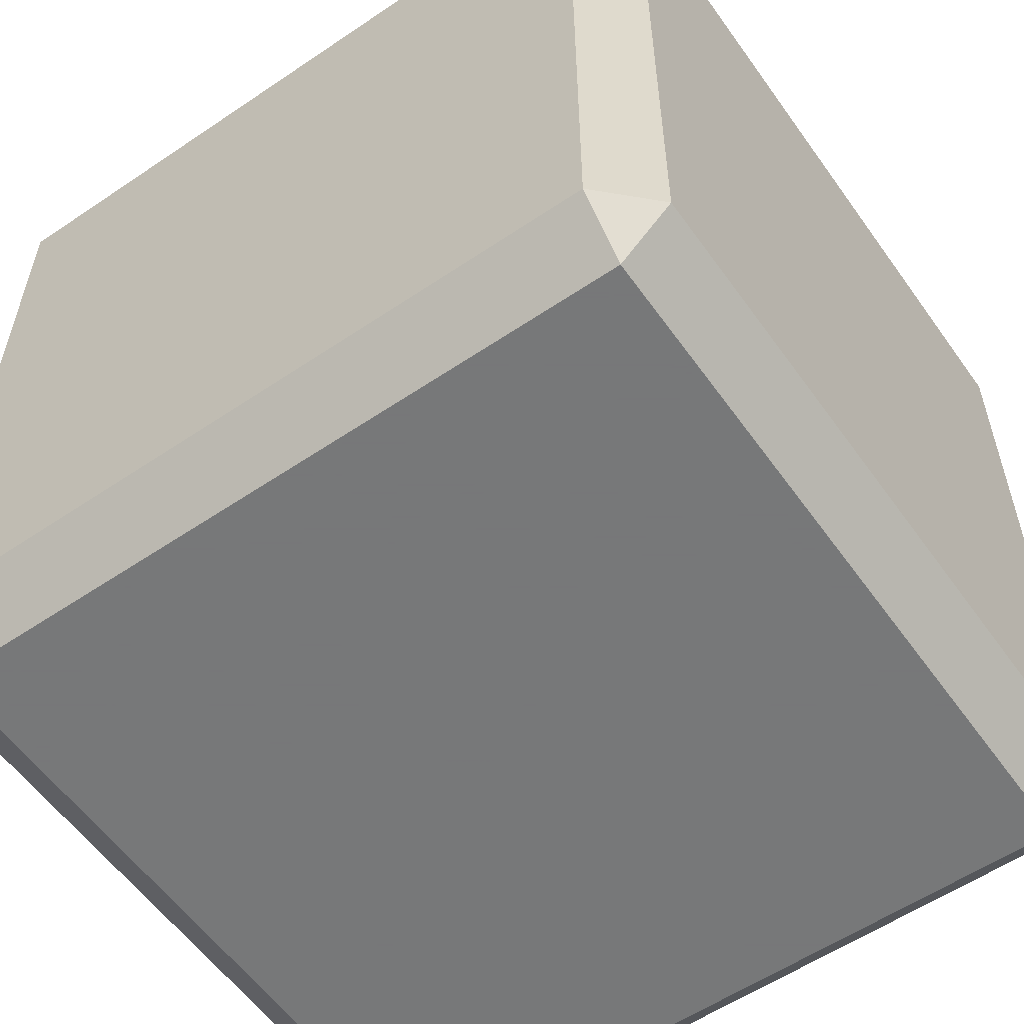
<metadata>
{"format":"obj","ext":"obj","renderer":"f3d","projection":"perspective","resolution":1024,"background":"white","views":[{"elev":-57.3,"azim":35.1,"up":"+Z"}]}
</metadata>
<code>
v -0.02294 -0.02294 -0.02626
v -0.02294 -0.02626 -0.02294
v -0.02626 -0.02294 -0.02294
v -0.02294 -0.01639 -0.02626
v -0.02626 -0.01639 -0.02294
v -0.02294 -0.009833 -0.02626
v -0.02626 -0.009833 -0.02294
v -0.02294 -0.003278 -0.02626
v -0.02626 -0.003278 -0.02294
v -0.02294 0.003278 -0.02626
v -0.02626 0.003278 -0.02294
v -0.02294 0.009833 -0.02626
v -0.02626 0.009833 -0.02294
v -0.02294 0.01639 -0.02626
v -0.02626 0.01639 -0.02294
v -0.02294 0.02294 -0.02626
v -0.02626 0.02294 -0.02294
v -0.02294 0.02626 -0.02294
v -0.01639 -0.02294 -0.02626
v -0.01639 -0.02626 -0.02294
v -0.01639 -0.01639 -0.02626
v -0.01639 -0.009833 -0.02626
v -0.01639 -0.003278 -0.02626
v -0.01639 0.003278 -0.02626
v -0.01639 0.009833 -0.02626
v -0.01639 0.01639 -0.02626
v -0.01639 0.02294 -0.02626
v -0.01639 0.02626 -0.02294
v -0.009833 -0.02294 -0.02626
v -0.009833 -0.02626 -0.02294
v -0.009833 -0.01639 -0.02626
v -0.009833 -0.009833 -0.02626
v -0.009833 -0.003278 -0.02626
v -0.009833 0.003278 -0.02626
v -0.009833 0.009833 -0.02626
v -0.009833 0.01639 -0.02626
v -0.009833 0.02294 -0.02626
v -0.009833 0.02626 -0.02294
v -0.003278 -0.02294 -0.02626
v -0.003278 -0.02626 -0.02294
v -0.003278 -0.01639 -0.02626
v -0.003278 -0.009833 -0.02626
v -0.003278 -0.003278 -0.02626
v -0.003278 0.003278 -0.02626
v -0.003278 0.009833 -0.02626
v -0.003278 0.01639 -0.02626
v -0.003278 0.02294 -0.02626
v -0.003278 0.02626 -0.02294
v 0.003278 -0.02294 -0.02626
v 0.003278 -0.02626 -0.02294
v 0.003278 -0.01639 -0.02626
v 0.003278 -0.009833 -0.02626
v 0.003278 -0.003278 -0.02626
v 0.003278 0.003278 -0.02626
v 0.003278 0.009833 -0.02626
v 0.003278 0.01639 -0.02626
v 0.003278 0.02294 -0.02626
v 0.003278 0.02626 -0.02294
v 0.009833 -0.02294 -0.02626
v 0.009833 -0.02626 -0.02294
v 0.009833 -0.01639 -0.02626
v 0.009833 -0.009833 -0.02626
v 0.009833 -0.003278 -0.02626
v 0.009833 0.003278 -0.02626
v 0.009833 0.009833 -0.02626
v 0.009833 0.01639 -0.02626
v 0.009833 0.02294 -0.02626
v 0.009833 0.02626 -0.02294
v 0.01639 -0.02294 -0.02626
v 0.01639 -0.02626 -0.02294
v 0.01639 -0.01639 -0.02626
v 0.01639 -0.009833 -0.02626
v 0.01639 -0.003278 -0.02626
v 0.01639 0.003278 -0.02626
v 0.01639 0.009833 -0.02626
v 0.01639 0.01639 -0.02626
v 0.01639 0.02294 -0.02626
v 0.01639 0.02626 -0.02294
v 0.02294 -0.02294 -0.02626
v 0.02294 -0.02626 -0.02294
v 0.02294 -0.01639 -0.02626
v 0.02294 -0.009833 -0.02626
v 0.02294 -0.003278 -0.02626
v 0.02294 0.003278 -0.02626
v 0.02294 0.009833 -0.02626
v 0.02294 0.01639 -0.02626
v 0.02294 0.02294 -0.02626
v 0.02294 0.02626 -0.02294
v 0.02626 -0.02294 -0.02294
v 0.02626 -0.01639 -0.02294
v 0.02626 -0.009833 -0.02294
v 0.02626 -0.003278 -0.02294
v 0.02626 0.003278 -0.02294
v 0.02626 0.009833 -0.02294
v 0.02626 0.01639 -0.02294
v 0.02626 0.02294 -0.02294
v -0.02294 -0.02626 -0.01639
v -0.02626 -0.02294 -0.01639
v -0.02626 -0.01639 -0.01639
v -0.02626 -0.009833 -0.01639
v -0.02626 -0.003278 -0.01639
v -0.02626 0.003278 -0.01639
v -0.02626 0.009833 -0.01639
v -0.02626 0.01639 -0.01639
v -0.02626 0.02294 -0.01639
v -0.02294 0.02626 -0.01639
v -0.01639 -0.02626 -0.01639
v -0.01639 0.02626 -0.01639
v -0.009833 -0.02626 -0.01639
v -0.009833 0.02626 -0.01639
v -0.003278 -0.02626 -0.01639
v -0.003278 0.02626 -0.01639
v 0.003278 -0.02626 -0.01639
v 0.003278 0.02626 -0.01639
v 0.009833 -0.02626 -0.01639
v 0.009833 0.02626 -0.01639
v 0.01639 -0.02626 -0.01639
v 0.01639 0.02626 -0.01639
v 0.02294 -0.02626 -0.01639
v 0.02294 0.02626 -0.01639
v 0.02626 -0.02294 -0.01639
v 0.02626 -0.01639 -0.01639
v 0.02626 -0.009833 -0.01639
v 0.02626 -0.003278 -0.01639
v 0.02626 0.003278 -0.01639
v 0.02626 0.009833 -0.01639
v 0.02626 0.01639 -0.01639
v 0.02626 0.02294 -0.01639
v -0.02294 -0.02626 -0.009833
v -0.02626 -0.02294 -0.009833
v -0.02626 -0.01639 -0.009833
v -0.02626 -0.009833 -0.009833
v -0.02626 -0.003278 -0.009833
v -0.02626 0.003278 -0.009833
v -0.02626 0.009833 -0.009833
v -0.02626 0.01639 -0.009833
v -0.02626 0.02294 -0.009833
v -0.02294 0.02626 -0.009833
v -0.01639 -0.02626 -0.009833
v -0.01639 0.02626 -0.009833
v -0.009833 -0.02626 -0.009833
v -0.009833 0.02626 -0.009833
v -0.003278 -0.02626 -0.009833
v -0.003278 0.02626 -0.009833
v 0.003278 -0.02626 -0.009833
v 0.003278 0.02626 -0.009833
v 0.009833 -0.02626 -0.009833
v 0.009833 0.02626 -0.009833
v 0.01639 -0.02626 -0.009833
v 0.01639 0.02626 -0.009833
v 0.02294 -0.02626 -0.009833
v 0.02294 0.02626 -0.009833
v 0.02626 -0.02294 -0.009833
v 0.02626 -0.01639 -0.009833
v 0.02626 -0.009833 -0.009833
v 0.02626 -0.003278 -0.009833
v 0.02626 0.003278 -0.009833
v 0.02626 0.009833 -0.009833
v 0.02626 0.01639 -0.009833
v 0.02626 0.02294 -0.009833
v -0.02294 -0.02626 -0.003278
v -0.02626 -0.02294 -0.003278
v -0.02626 -0.01639 -0.003278
v -0.02626 -0.009833 -0.003278
v -0.02626 -0.003278 -0.003278
v -0.02626 0.003278 -0.003278
v -0.02626 0.009833 -0.003278
v -0.02626 0.01639 -0.003278
v -0.02626 0.02294 -0.003278
v -0.02294 0.02626 -0.003278
v -0.01639 -0.02626 -0.003278
v -0.01639 0.02626 -0.003278
v -0.009833 -0.02626 -0.003278
v -0.009833 0.02626 -0.003278
v -0.003278 -0.02626 -0.003278
v -0.003278 0.02626 -0.003278
v 0.003278 -0.02626 -0.003278
v 0.003278 0.02626 -0.003278
v 0.009833 -0.02626 -0.003278
v 0.009833 0.02626 -0.003278
v 0.01639 -0.02626 -0.003278
v 0.01639 0.02626 -0.003278
v 0.02294 -0.02626 -0.003278
v 0.02294 0.02626 -0.003278
v 0.02626 -0.02294 -0.003278
v 0.02626 -0.01639 -0.003278
v 0.02626 -0.009833 -0.003278
v 0.02626 -0.003278 -0.003278
v 0.02626 0.003278 -0.003278
v 0.02626 0.009833 -0.003278
v 0.02626 0.01639 -0.003278
v 0.02626 0.02294 -0.003278
v -0.02294 -0.02626 0.003278
v -0.02626 -0.02294 0.003278
v -0.02626 -0.01639 0.003278
v -0.02626 -0.009833 0.003278
v -0.02626 -0.003278 0.003278
v -0.02626 0.003278 0.003278
v -0.02626 0.009833 0.003278
v -0.02626 0.01639 0.003278
v -0.02626 0.02294 0.003278
v -0.02294 0.02626 0.003278
v -0.01639 -0.02626 0.003278
v -0.01639 0.02626 0.003278
v -0.009833 -0.02626 0.003278
v -0.009833 0.02626 0.003278
v -0.003278 -0.02626 0.003278
v -0.003278 0.02626 0.003278
v 0.003278 -0.02626 0.003278
v 0.003278 0.02626 0.003278
v 0.009833 -0.02626 0.003278
v 0.009833 0.02626 0.003278
v 0.01639 -0.02626 0.003278
v 0.01639 0.02626 0.003278
v 0.02294 -0.02626 0.003278
v 0.02294 0.02626 0.003278
v 0.02626 -0.02294 0.003278
v 0.02626 -0.01639 0.003278
v 0.02626 -0.009833 0.003278
v 0.02626 -0.003278 0.003278
v 0.02626 0.003278 0.003278
v 0.02626 0.009833 0.003278
v 0.02626 0.01639 0.003278
v 0.02626 0.02294 0.003278
v -0.02294 -0.02626 0.009833
v -0.02626 -0.02294 0.009833
v -0.02626 -0.01639 0.009833
v -0.02626 -0.009833 0.009833
v -0.02626 -0.003278 0.009833
v -0.02626 0.003278 0.009833
v -0.02626 0.009833 0.009833
v -0.02626 0.01639 0.009833
v -0.02626 0.02294 0.009833
v -0.02294 0.02626 0.009833
v -0.01639 -0.02626 0.009833
v -0.01639 0.02626 0.009833
v -0.009833 -0.02626 0.009833
v -0.009833 0.02626 0.009833
v -0.003278 -0.02626 0.009833
v -0.003278 0.02626 0.009833
v 0.003278 -0.02626 0.009833
v 0.003278 0.02626 0.009833
v 0.009833 -0.02626 0.009833
v 0.009833 0.02626 0.009833
v 0.01639 -0.02626 0.009833
v 0.01639 0.02626 0.009833
v 0.02294 -0.02626 0.009833
v 0.02294 0.02626 0.009833
v 0.02626 -0.02294 0.009833
v 0.02626 -0.01639 0.009833
v 0.02626 -0.009833 0.009833
v 0.02626 -0.003278 0.009833
v 0.02626 0.003278 0.009833
v 0.02626 0.009833 0.009833
v 0.02626 0.01639 0.009833
v 0.02626 0.02294 0.009833
v -0.02294 -0.02626 0.01639
v -0.02626 -0.02294 0.01639
v -0.02626 -0.01639 0.01639
v -0.02626 -0.009833 0.01639
v -0.02626 -0.003278 0.01639
v -0.02626 0.003278 0.01639
v -0.02626 0.009833 0.01639
v -0.02626 0.01639 0.01639
v -0.02626 0.02294 0.01639
v -0.02294 0.02626 0.01639
v -0.01639 -0.02626 0.01639
v -0.01639 0.02626 0.01639
v -0.009833 -0.02626 0.01639
v -0.009833 0.02626 0.01639
v -0.003278 -0.02626 0.01639
v -0.003278 0.02626 0.01639
v 0.003278 -0.02626 0.01639
v 0.003278 0.02626 0.01639
v 0.009833 -0.02626 0.01639
v 0.009833 0.02626 0.01639
v 0.01639 -0.02626 0.01639
v 0.01639 0.02626 0.01639
v 0.02294 -0.02626 0.01639
v 0.02294 0.02626 0.01639
v 0.02626 -0.02294 0.01639
v 0.02626 -0.01639 0.01639
v 0.02626 -0.009833 0.01639
v 0.02626 -0.003278 0.01639
v 0.02626 0.003278 0.01639
v 0.02626 0.009833 0.01639
v 0.02626 0.01639 0.01639
v 0.02626 0.02294 0.01639
v -0.02294 -0.02626 0.02294
v -0.02626 -0.02294 0.02294
v -0.02626 -0.01639 0.02294
v -0.02626 -0.009833 0.02294
v -0.02626 -0.003278 0.02294
v -0.02626 0.003278 0.02294
v -0.02626 0.009833 0.02294
v -0.02626 0.01639 0.02294
v -0.02626 0.02294 0.02294
v -0.02294 0.02626 0.02294
v -0.01639 -0.02626 0.02294
v -0.01639 0.02626 0.02294
v -0.009833 -0.02626 0.02294
v -0.009833 0.02626 0.02294
v -0.003278 -0.02626 0.02294
v -0.003278 0.02626 0.02294
v 0.003278 -0.02626 0.02294
v 0.003278 0.02626 0.02294
v 0.009833 -0.02626 0.02294
v 0.009833 0.02626 0.02294
v 0.01639 -0.02626 0.02294
v 0.01639 0.02626 0.02294
v 0.02294 -0.02626 0.02294
v 0.02294 0.02626 0.02294
v 0.02626 -0.02294 0.02294
v 0.02626 -0.01639 0.02294
v 0.02626 -0.009833 0.02294
v 0.02626 -0.003278 0.02294
v 0.02626 0.003278 0.02294
v 0.02626 0.009833 0.02294
v 0.02626 0.01639 0.02294
v 0.02626 0.02294 0.02294
v -0.02294 -0.02294 0.02626
v -0.02294 -0.01639 0.02626
v -0.02294 -0.009833 0.02626
v -0.02294 -0.003278 0.02626
v -0.02294 0.003278 0.02626
v -0.02294 0.009833 0.02626
v -0.02294 0.01639 0.02626
v -0.02294 0.02294 0.02626
v -0.01639 -0.02294 0.02626
v -0.01639 -0.01639 0.02626
v -0.01639 -0.009833 0.02626
v -0.01639 -0.003278 0.02626
v -0.01639 0.003278 0.02626
v -0.01639 0.009833 0.02626
v -0.01639 0.01639 0.02626
v -0.01639 0.02294 0.02626
v -0.009833 -0.02294 0.02626
v -0.009833 -0.01639 0.02626
v -0.009833 -0.009833 0.02626
v -0.009833 -0.003278 0.02626
v -0.009833 0.003278 0.02626
v -0.009833 0.009833 0.02626
v -0.009833 0.01639 0.02626
v -0.009833 0.02294 0.02626
v -0.003278 -0.02294 0.02626
v -0.003278 -0.01639 0.02626
v -0.003278 -0.009833 0.02626
v -0.003278 -0.003278 0.02626
v -0.003278 0.003278 0.02626
v -0.003278 0.009833 0.02626
v -0.003278 0.01639 0.02626
v -0.003278 0.02294 0.02626
v 0.003278 -0.02294 0.02626
v 0.003278 -0.01639 0.02626
v 0.003278 -0.009833 0.02626
v 0.003278 -0.003278 0.02626
v 0.003278 0.003278 0.02626
v 0.003278 0.009833 0.02626
v 0.003278 0.01639 0.02626
v 0.003278 0.02294 0.02626
v 0.009833 -0.02294 0.02626
v 0.009833 -0.01639 0.02626
v 0.009833 -0.009833 0.02626
v 0.009833 -0.003278 0.02626
v 0.009833 0.003278 0.02626
v 0.009833 0.009833 0.02626
v 0.009833 0.01639 0.02626
v 0.009833 0.02294 0.02626
v 0.01639 -0.02294 0.02626
v 0.01639 -0.01639 0.02626
v 0.01639 -0.009833 0.02626
v 0.01639 -0.003278 0.02626
v 0.01639 0.003278 0.02626
v 0.01639 0.009833 0.02626
v 0.01639 0.01639 0.02626
v 0.01639 0.02294 0.02626
v 0.02294 -0.02294 0.02626
v 0.02294 -0.01639 0.02626
v 0.02294 -0.009833 0.02626
v 0.02294 -0.003278 0.02626
v 0.02294 0.003278 0.02626
v 0.02294 0.009833 0.02626
v 0.02294 0.01639 0.02626
v 0.02294 0.02294 0.02626
f 1 2 3
f 1 3 4
f 4 3 5
f 4 5 6
f 6 5 7
f 6 7 8
f 8 7 9
f 8 9 10
f 10 9 11
f 10 11 12
f 12 11 13
f 12 13 14
f 14 13 15
f 14 15 16
f 16 15 17
f 16 17 18
f 1 19 2
f 2 19 20
f 1 4 19
f 19 4 21
f 4 6 21
f 21 6 22
f 6 8 22
f 22 8 23
f 8 10 23
f 23 10 24
f 10 12 24
f 24 12 25
f 12 14 25
f 25 14 26
f 14 16 26
f 26 16 27
f 16 18 27
f 27 18 28
f 19 29 20
f 20 29 30
f 19 21 29
f 29 21 31
f 21 22 31
f 31 22 32
f 22 23 32
f 32 23 33
f 23 24 33
f 33 24 34
f 24 25 34
f 34 25 35
f 25 26 35
f 35 26 36
f 26 27 36
f 36 27 37
f 27 28 37
f 37 28 38
f 29 39 30
f 30 39 40
f 29 31 39
f 39 31 41
f 31 32 41
f 41 32 42
f 32 33 42
f 42 33 43
f 33 34 43
f 43 34 44
f 34 35 44
f 44 35 45
f 35 36 45
f 45 36 46
f 36 37 46
f 46 37 47
f 37 38 47
f 47 38 48
f 39 49 40
f 40 49 50
f 39 41 49
f 49 41 51
f 41 42 51
f 51 42 52
f 42 43 52
f 52 43 53
f 43 44 53
f 53 44 54
f 44 45 54
f 54 45 55
f 45 46 55
f 55 46 56
f 46 47 56
f 56 47 57
f 47 48 57
f 57 48 58
f 49 59 50
f 50 59 60
f 49 51 59
f 59 51 61
f 51 52 61
f 61 52 62
f 52 53 62
f 62 53 63
f 53 54 63
f 63 54 64
f 54 55 64
f 64 55 65
f 55 56 65
f 65 56 66
f 56 57 66
f 66 57 67
f 57 58 67
f 67 58 68
f 59 69 60
f 60 69 70
f 59 61 69
f 69 61 71
f 61 62 71
f 71 62 72
f 62 63 72
f 72 63 73
f 63 64 73
f 73 64 74
f 64 65 74
f 74 65 75
f 65 66 75
f 75 66 76
f 66 67 76
f 76 67 77
f 67 68 77
f 77 68 78
f 69 79 70
f 70 79 80
f 69 71 79
f 79 71 81
f 71 72 81
f 81 72 82
f 72 73 82
f 82 73 83
f 73 74 83
f 83 74 84
f 74 75 84
f 84 75 85
f 75 76 85
f 85 76 86
f 76 77 86
f 86 77 87
f 77 78 87
f 87 78 88
f 79 89 80
f 79 81 89
f 89 81 90
f 81 82 90
f 90 82 91
f 82 83 91
f 91 83 92
f 83 84 92
f 92 84 93
f 84 85 93
f 93 85 94
f 85 86 94
f 94 86 95
f 86 87 95
f 95 87 96
f 87 88 96
f 2 97 3
f 3 97 98
f 3 98 5
f 5 98 99
f 5 99 7
f 7 99 100
f 7 100 9
f 9 100 101
f 9 101 11
f 11 101 102
f 11 102 13
f 13 102 103
f 13 103 15
f 15 103 104
f 15 104 17
f 17 104 105
f 17 105 18
f 18 105 106
f 20 107 2
f 2 107 97
f 28 18 108
f 108 18 106
f 30 109 20
f 20 109 107
f 38 28 110
f 110 28 108
f 40 111 30
f 30 111 109
f 48 38 112
f 112 38 110
f 50 113 40
f 40 113 111
f 58 48 114
f 114 48 112
f 60 115 50
f 50 115 113
f 68 58 116
f 116 58 114
f 70 117 60
f 60 117 115
f 78 68 118
f 118 68 116
f 80 119 70
f 70 119 117
f 88 78 120
f 120 78 118
f 80 89 119
f 119 89 121
f 89 90 121
f 121 90 122
f 90 91 122
f 122 91 123
f 91 92 123
f 123 92 124
f 92 93 124
f 124 93 125
f 93 94 125
f 125 94 126
f 94 95 126
f 126 95 127
f 95 96 127
f 127 96 128
f 96 88 128
f 128 88 120
f 97 129 98
f 98 129 130
f 98 130 99
f 99 130 131
f 99 131 100
f 100 131 132
f 100 132 101
f 101 132 133
f 101 133 102
f 102 133 134
f 102 134 103
f 103 134 135
f 103 135 104
f 104 135 136
f 104 136 105
f 105 136 137
f 105 137 106
f 106 137 138
f 107 139 97
f 97 139 129
f 108 106 140
f 140 106 138
f 109 141 107
f 107 141 139
f 110 108 142
f 142 108 140
f 111 143 109
f 109 143 141
f 112 110 144
f 144 110 142
f 113 145 111
f 111 145 143
f 114 112 146
f 146 112 144
f 115 147 113
f 113 147 145
f 116 114 148
f 148 114 146
f 117 149 115
f 115 149 147
f 118 116 150
f 150 116 148
f 119 151 117
f 117 151 149
f 120 118 152
f 152 118 150
f 119 121 151
f 151 121 153
f 121 122 153
f 153 122 154
f 122 123 154
f 154 123 155
f 123 124 155
f 155 124 156
f 124 125 156
f 156 125 157
f 125 126 157
f 157 126 158
f 126 127 158
f 158 127 159
f 127 128 159
f 159 128 160
f 128 120 160
f 160 120 152
f 129 161 130
f 130 161 162
f 130 162 131
f 131 162 163
f 131 163 132
f 132 163 164
f 132 164 133
f 133 164 165
f 133 165 134
f 134 165 166
f 134 166 135
f 135 166 167
f 135 167 136
f 136 167 168
f 136 168 137
f 137 168 169
f 137 169 138
f 138 169 170
f 139 171 129
f 129 171 161
f 140 138 172
f 172 138 170
f 141 173 139
f 139 173 171
f 142 140 174
f 174 140 172
f 143 175 141
f 141 175 173
f 144 142 176
f 176 142 174
f 145 177 143
f 143 177 175
f 146 144 178
f 178 144 176
f 147 179 145
f 145 179 177
f 148 146 180
f 180 146 178
f 149 181 147
f 147 181 179
f 150 148 182
f 182 148 180
f 151 183 149
f 149 183 181
f 152 150 184
f 184 150 182
f 151 153 183
f 183 153 185
f 153 154 185
f 185 154 186
f 154 155 186
f 186 155 187
f 155 156 187
f 187 156 188
f 156 157 188
f 188 157 189
f 157 158 189
f 189 158 190
f 158 159 190
f 190 159 191
f 159 160 191
f 191 160 192
f 160 152 192
f 192 152 184
f 161 193 162
f 162 193 194
f 162 194 163
f 163 194 195
f 163 195 164
f 164 195 196
f 164 196 165
f 165 196 197
f 165 197 166
f 166 197 198
f 166 198 167
f 167 198 199
f 167 199 168
f 168 199 200
f 168 200 169
f 169 200 201
f 169 201 170
f 170 201 202
f 171 203 161
f 161 203 193
f 172 170 204
f 204 170 202
f 173 205 171
f 171 205 203
f 174 172 206
f 206 172 204
f 175 207 173
f 173 207 205
f 176 174 208
f 208 174 206
f 177 209 175
f 175 209 207
f 178 176 210
f 210 176 208
f 179 211 177
f 177 211 209
f 180 178 212
f 212 178 210
f 181 213 179
f 179 213 211
f 182 180 214
f 214 180 212
f 183 215 181
f 181 215 213
f 184 182 216
f 216 182 214
f 183 185 215
f 215 185 217
f 185 186 217
f 217 186 218
f 186 187 218
f 218 187 219
f 187 188 219
f 219 188 220
f 188 189 220
f 220 189 221
f 189 190 221
f 221 190 222
f 190 191 222
f 222 191 223
f 191 192 223
f 223 192 224
f 192 184 224
f 224 184 216
f 193 225 194
f 194 225 226
f 194 226 195
f 195 226 227
f 195 227 196
f 196 227 228
f 196 228 197
f 197 228 229
f 197 229 198
f 198 229 230
f 198 230 199
f 199 230 231
f 199 231 200
f 200 231 232
f 200 232 201
f 201 232 233
f 201 233 202
f 202 233 234
f 203 235 193
f 193 235 225
f 204 202 236
f 236 202 234
f 205 237 203
f 203 237 235
f 206 204 238
f 238 204 236
f 207 239 205
f 205 239 237
f 208 206 240
f 240 206 238
f 209 241 207
f 207 241 239
f 210 208 242
f 242 208 240
f 211 243 209
f 209 243 241
f 212 210 244
f 244 210 242
f 213 245 211
f 211 245 243
f 214 212 246
f 246 212 244
f 215 247 213
f 213 247 245
f 216 214 248
f 248 214 246
f 215 217 247
f 247 217 249
f 217 218 249
f 249 218 250
f 218 219 250
f 250 219 251
f 219 220 251
f 251 220 252
f 220 221 252
f 252 221 253
f 221 222 253
f 253 222 254
f 222 223 254
f 254 223 255
f 223 224 255
f 255 224 256
f 224 216 256
f 256 216 248
f 225 257 226
f 226 257 258
f 226 258 227
f 227 258 259
f 227 259 228
f 228 259 260
f 228 260 229
f 229 260 261
f 229 261 230
f 230 261 262
f 230 262 231
f 231 262 263
f 231 263 232
f 232 263 264
f 232 264 233
f 233 264 265
f 233 265 234
f 234 265 266
f 235 267 225
f 225 267 257
f 236 234 268
f 268 234 266
f 237 269 235
f 235 269 267
f 238 236 270
f 270 236 268
f 239 271 237
f 237 271 269
f 240 238 272
f 272 238 270
f 241 273 239
f 239 273 271
f 242 240 274
f 274 240 272
f 243 275 241
f 241 275 273
f 244 242 276
f 276 242 274
f 245 277 243
f 243 277 275
f 246 244 278
f 278 244 276
f 247 279 245
f 245 279 277
f 248 246 280
f 280 246 278
f 247 249 279
f 279 249 281
f 249 250 281
f 281 250 282
f 250 251 282
f 282 251 283
f 251 252 283
f 283 252 284
f 252 253 284
f 284 253 285
f 253 254 285
f 285 254 286
f 254 255 286
f 286 255 287
f 255 256 287
f 287 256 288
f 256 248 288
f 288 248 280
f 257 289 258
f 258 289 290
f 258 290 259
f 259 290 291
f 259 291 260
f 260 291 292
f 260 292 261
f 261 292 293
f 261 293 262
f 262 293 294
f 262 294 263
f 263 294 295
f 263 295 264
f 264 295 296
f 264 296 265
f 265 296 297
f 265 297 266
f 266 297 298
f 267 299 257
f 257 299 289
f 268 266 300
f 300 266 298
f 269 301 267
f 267 301 299
f 270 268 302
f 302 268 300
f 271 303 269
f 269 303 301
f 272 270 304
f 304 270 302
f 273 305 271
f 271 305 303
f 274 272 306
f 306 272 304
f 275 307 273
f 273 307 305
f 276 274 308
f 308 274 306
f 277 309 275
f 275 309 307
f 278 276 310
f 310 276 308
f 279 311 277
f 277 311 309
f 280 278 312
f 312 278 310
f 279 281 311
f 311 281 313
f 281 282 313
f 313 282 314
f 282 283 314
f 314 283 315
f 283 284 315
f 315 284 316
f 284 285 316
f 316 285 317
f 285 286 317
f 317 286 318
f 286 287 318
f 318 287 319
f 287 288 319
f 319 288 320
f 288 280 320
f 320 280 312
f 289 321 290
f 290 321 291
f 291 321 322
f 291 322 292
f 292 322 323
f 292 323 293
f 293 323 324
f 293 324 294
f 294 324 325
f 294 325 295
f 295 325 326
f 295 326 296
f 296 326 327
f 296 327 297
f 297 327 328
f 297 328 298
f 299 329 289
f 289 329 321
f 321 329 322
f 322 329 330
f 322 330 323
f 323 330 331
f 323 331 324
f 324 331 332
f 324 332 325
f 325 332 333
f 325 333 326
f 326 333 334
f 326 334 327
f 327 334 335
f 327 335 328
f 328 335 336
f 300 298 336
f 336 298 328
f 301 337 299
f 299 337 329
f 329 337 330
f 330 337 338
f 330 338 331
f 331 338 339
f 331 339 332
f 332 339 340
f 332 340 333
f 333 340 341
f 333 341 334
f 334 341 342
f 334 342 335
f 335 342 343
f 335 343 336
f 336 343 344
f 302 300 344
f 344 300 336
f 303 345 301
f 301 345 337
f 337 345 338
f 338 345 346
f 338 346 339
f 339 346 347
f 339 347 340
f 340 347 348
f 340 348 341
f 341 348 349
f 341 349 342
f 342 349 350
f 342 350 343
f 343 350 351
f 343 351 344
f 344 351 352
f 304 302 352
f 352 302 344
f 305 353 303
f 303 353 345
f 345 353 346
f 346 353 354
f 346 354 347
f 347 354 355
f 347 355 348
f 348 355 356
f 348 356 349
f 349 356 357
f 349 357 350
f 350 357 358
f 350 358 351
f 351 358 359
f 351 359 352
f 352 359 360
f 306 304 360
f 360 304 352
f 307 361 305
f 305 361 353
f 353 361 354
f 354 361 362
f 354 362 355
f 355 362 363
f 355 363 356
f 356 363 364
f 356 364 357
f 357 364 365
f 357 365 358
f 358 365 366
f 358 366 359
f 359 366 367
f 359 367 360
f 360 367 368
f 308 306 368
f 368 306 360
f 309 369 307
f 307 369 361
f 361 369 362
f 362 369 370
f 362 370 363
f 363 370 371
f 363 371 364
f 364 371 372
f 364 372 365
f 365 372 373
f 365 373 366
f 366 373 374
f 366 374 367
f 367 374 375
f 367 375 368
f 368 375 376
f 310 308 376
f 376 308 368
f 311 377 309
f 309 377 369
f 369 377 370
f 370 377 378
f 370 378 371
f 371 378 379
f 371 379 372
f 372 379 380
f 372 380 373
f 373 380 381
f 373 381 374
f 374 381 382
f 374 382 375
f 375 382 383
f 375 383 376
f 376 383 384
f 312 310 384
f 384 310 376
f 311 313 377
f 313 314 377
f 377 314 378
f 314 315 378
f 378 315 379
f 315 316 379
f 379 316 380
f 316 317 380
f 380 317 381
f 317 318 381
f 381 318 382
f 318 319 382
f 382 319 383
f 319 320 383
f 383 320 384
f 320 312 384

</code>
